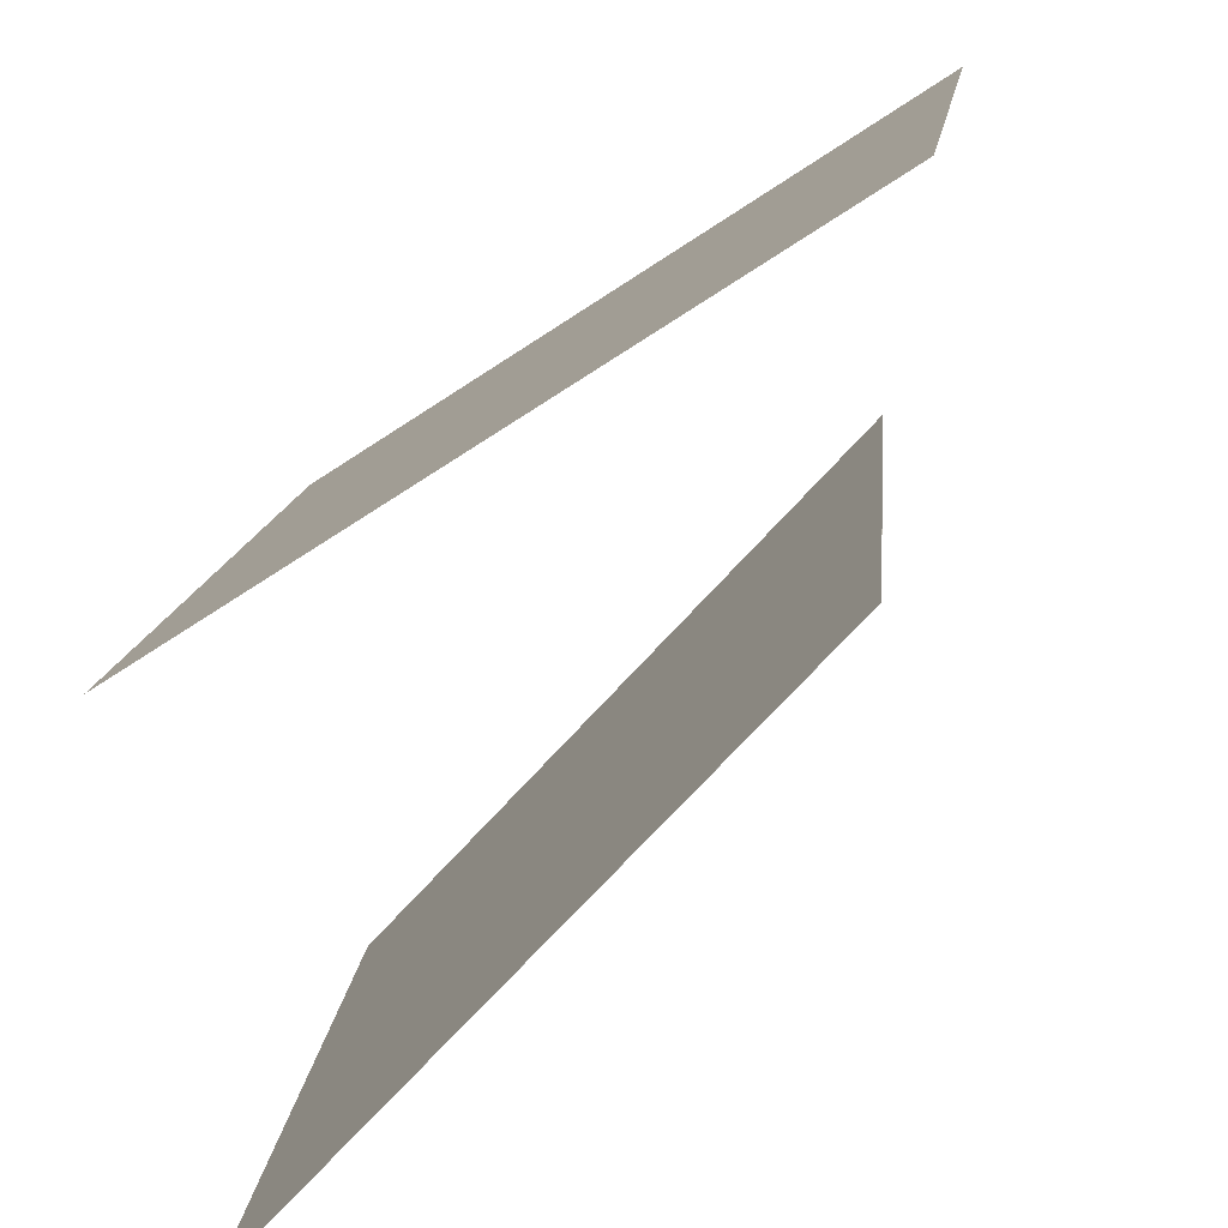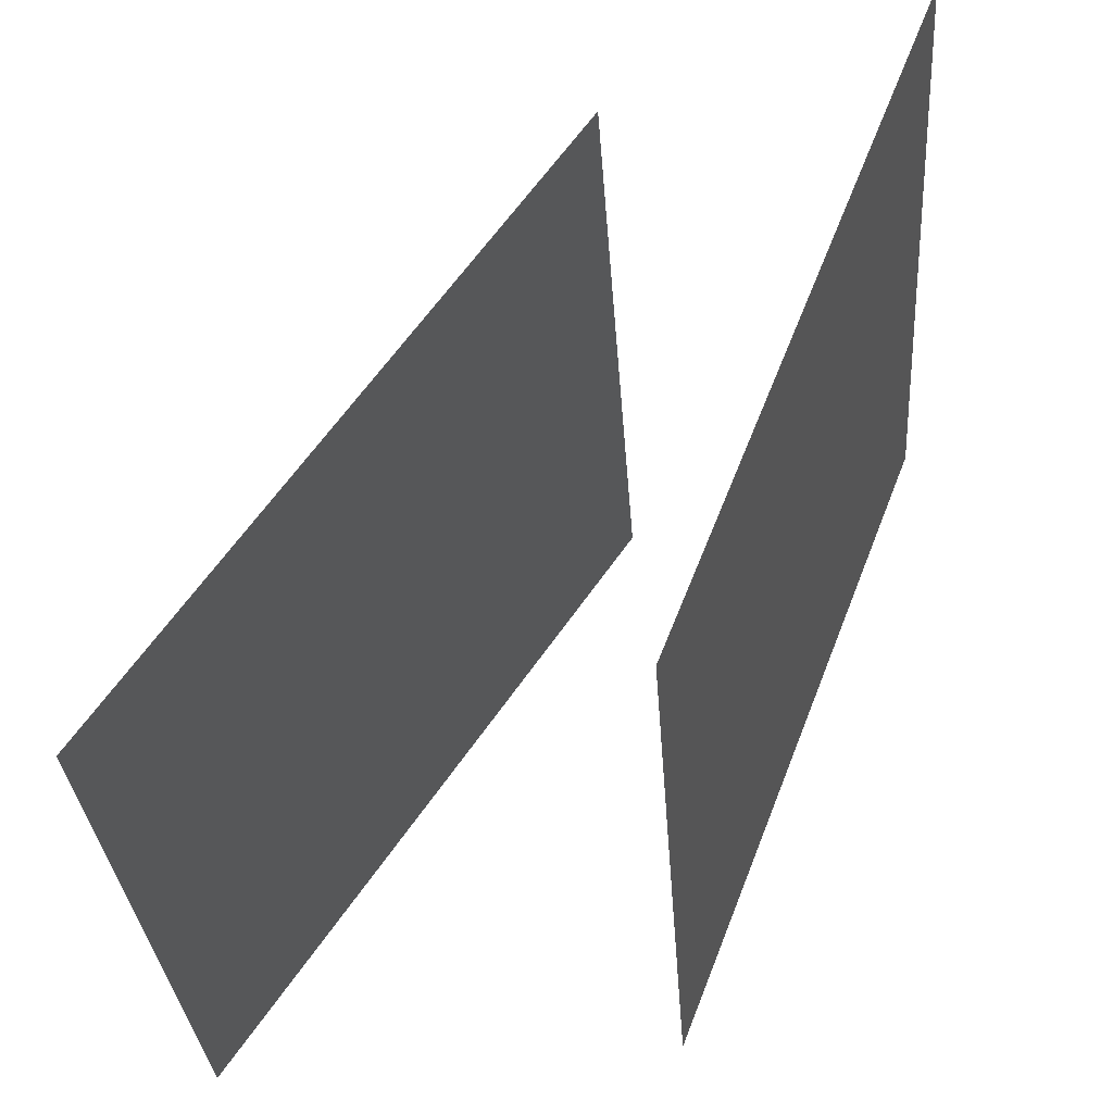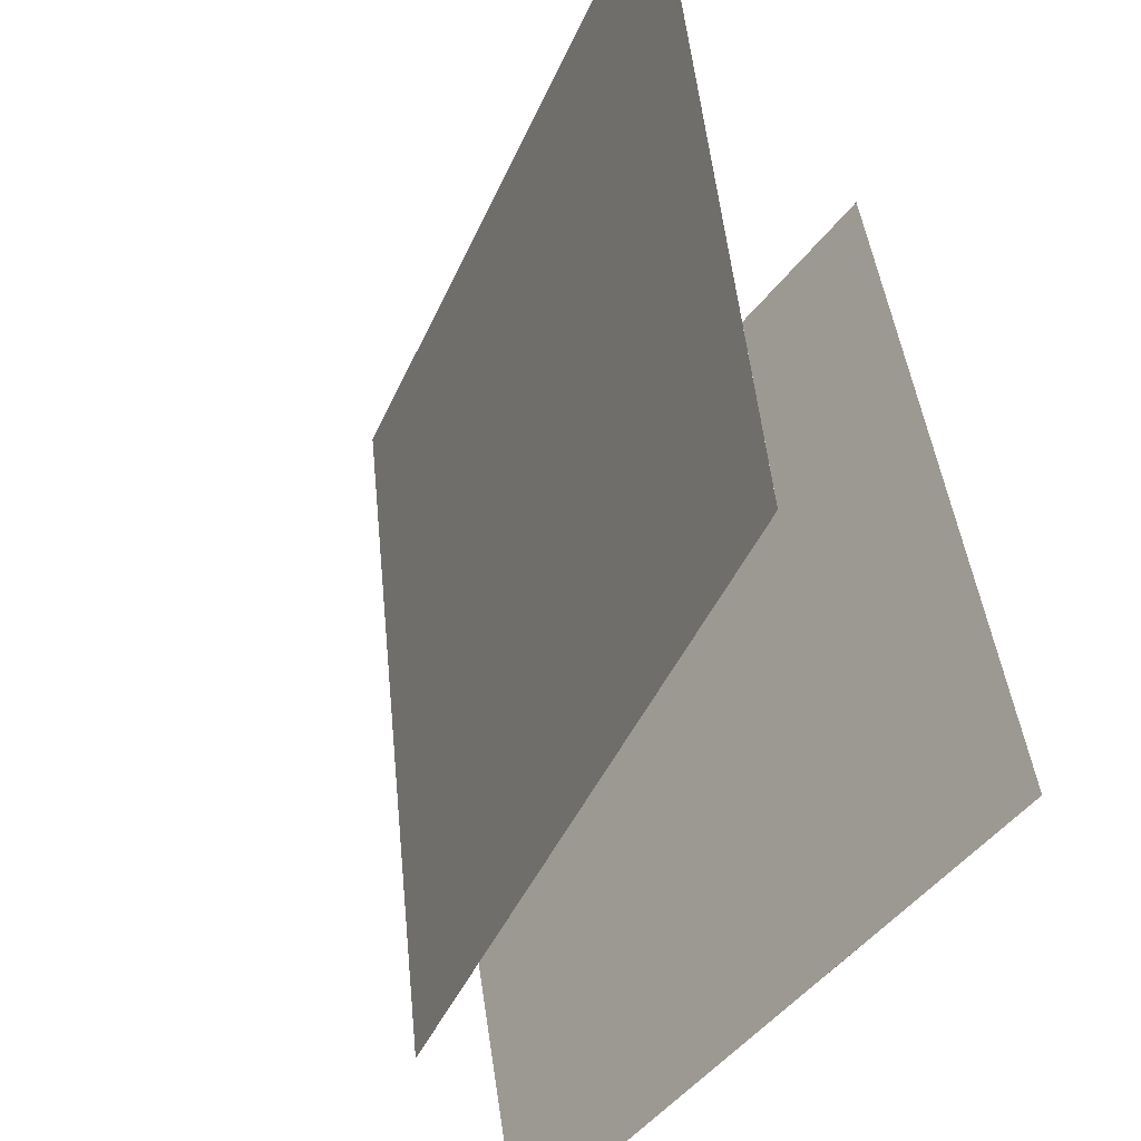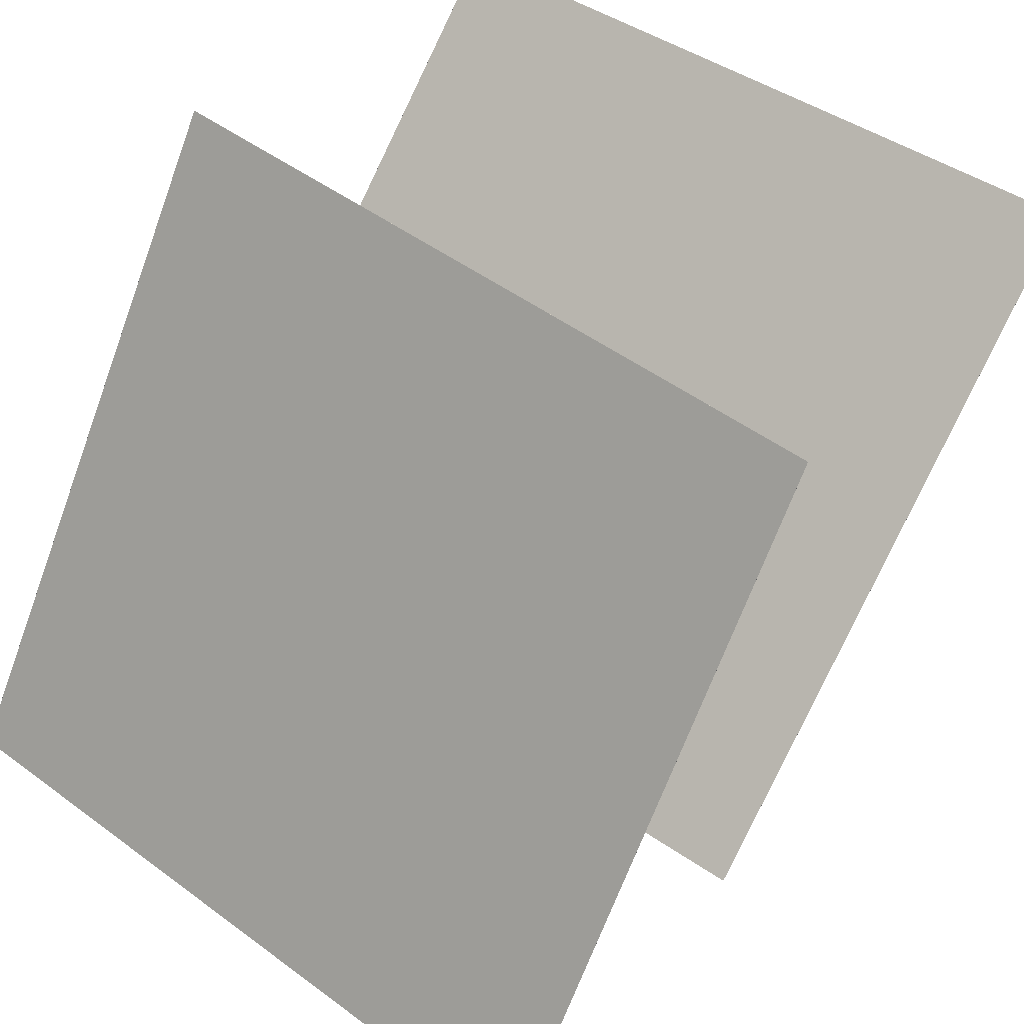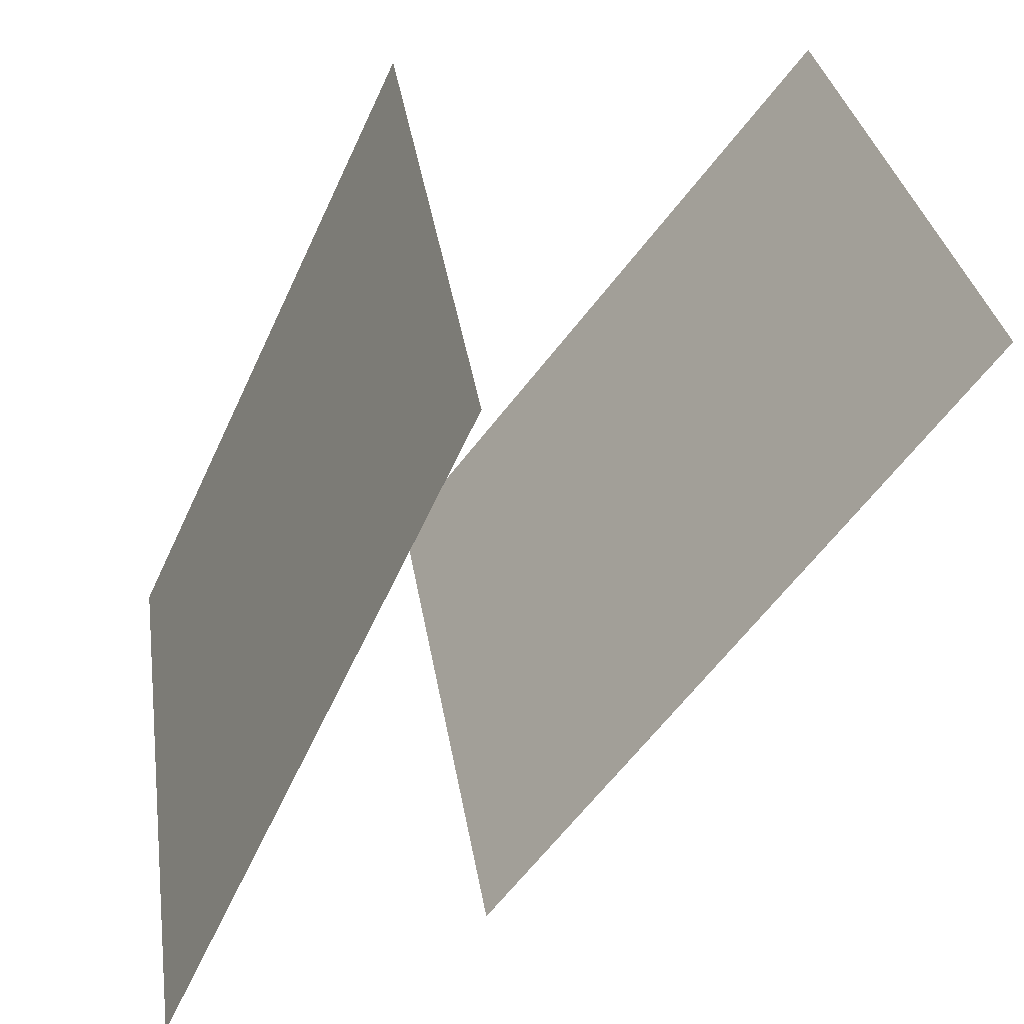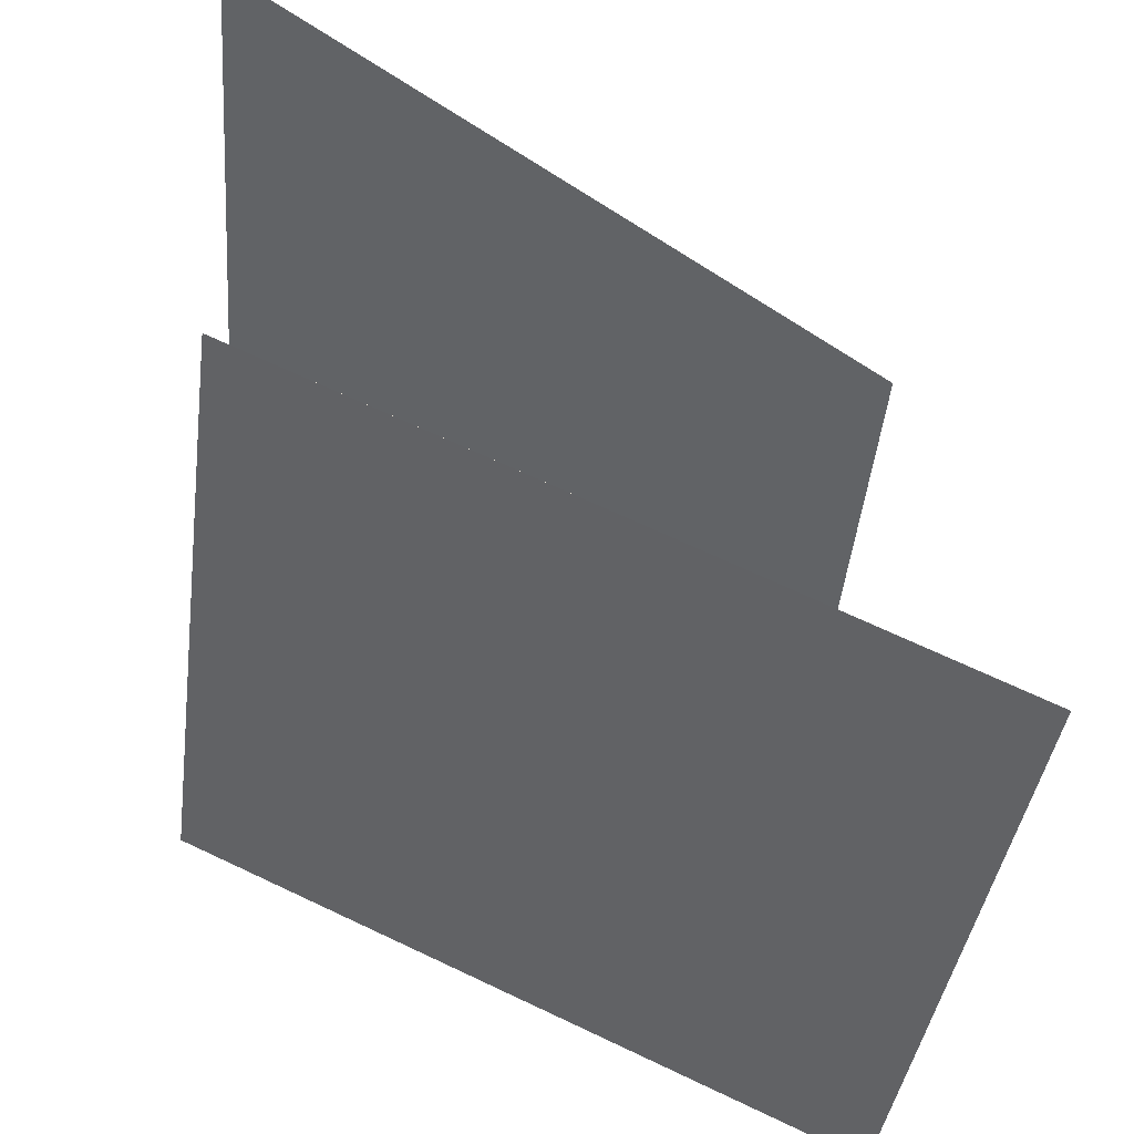
<metadata>
{"format":"obj","ext":"obj","renderer":"f3d","projection":"perspective","resolution":1024,"background":"white","views":[{"elev":-73.3,"azim":-80.6,"up":"+Z"},{"elev":64.4,"azim":176.5,"up":"+Z"},{"elev":-41.5,"azim":119.6,"up":"+Z"},{"elev":36.8,"azim":-47.5,"up":"+Y"},{"elev":25.6,"azim":-4.7,"up":"+Y"},{"elev":54.8,"azim":-89.4,"up":"+Z"}]}
</metadata>
<code>
v 0.4902 0.4921 -0.4571
v 0.4901 0.4921 -0.4571
v 0.5493 0.4172 0.5353
v 0.5492 0.4172 0.5353
v -0.126 -0.2897 -0.4794
v -0.1261 -0.2897 -0.4794
v -0.06695 -0.3646 0.513
v -0.06699 -0.3646 0.513
f 1.0 7.0 5.0
f 1.0 3.0 7.0
f 1.0 4.0 3.0
f 1.0 2.0 4.0
f 3.0 8.0 7.0
f 3.0 4.0 8.0
f 5.0 7.0 8.0
f 5.0 8.0 6.0
f 1.0 5.0 6.0
f 1.0 6.0 2.0
f 2.0 6.0 8.0
f 2.0 8.0 4.0
v -0.5426 -0.3966 -0.4785
v -0.4853 -0.5223 0.508
v -0.1328 0.5065 -0.3873
v -0.07548 0.3808 0.5992
v -0.5425 -0.3966 -0.4786
v -0.4853 -0.5223 0.508
v -0.1327 0.5065 -0.3873
v -0.07546 0.3808 0.5992
f 9.0 15.0 13.0
f 9.0 11.0 15.0
f 9.0 12.0 11.0
f 9.0 10.0 12.0
f 11.0 16.0 15.0
f 11.0 12.0 16.0
f 13.0 15.0 16.0
f 13.0 16.0 14.0
f 9.0 13.0 14.0
f 9.0 14.0 10.0
f 10.0 14.0 16.0
f 10.0 16.0 12.0

</code>
